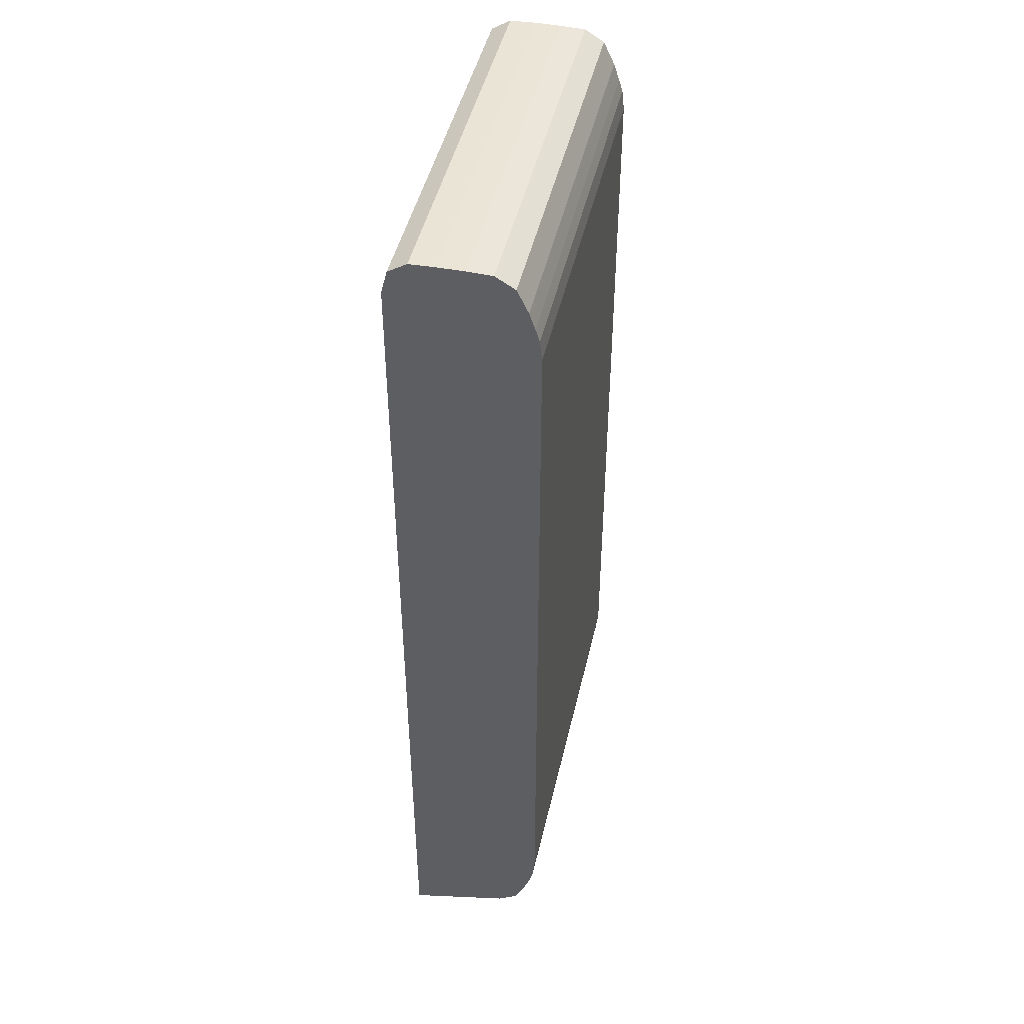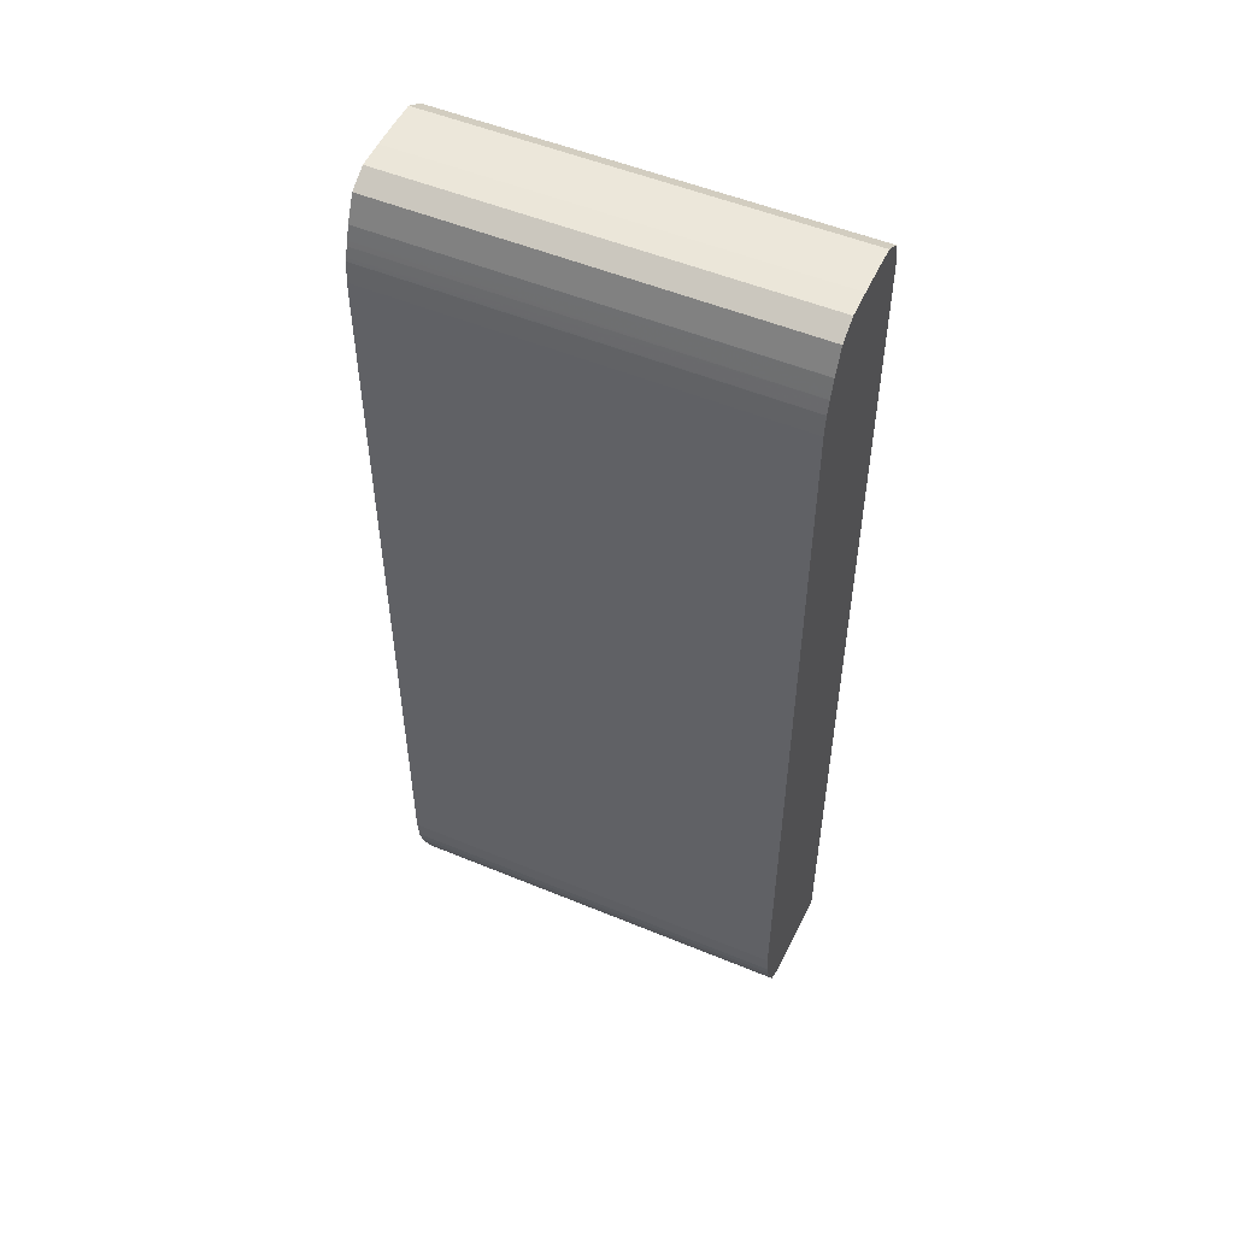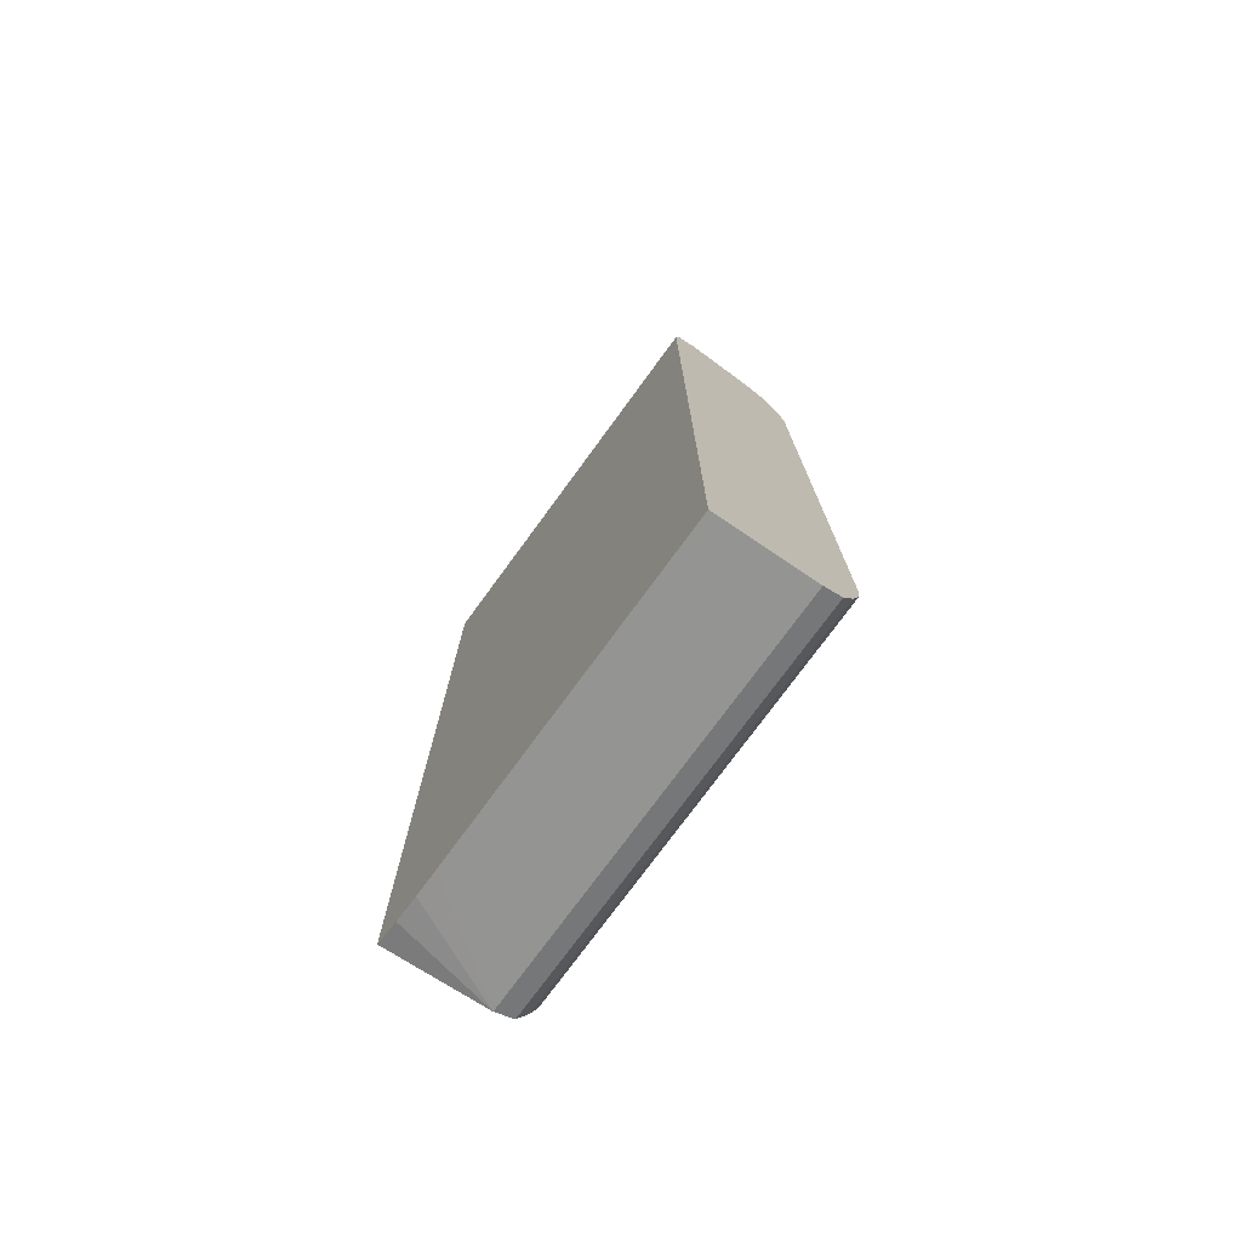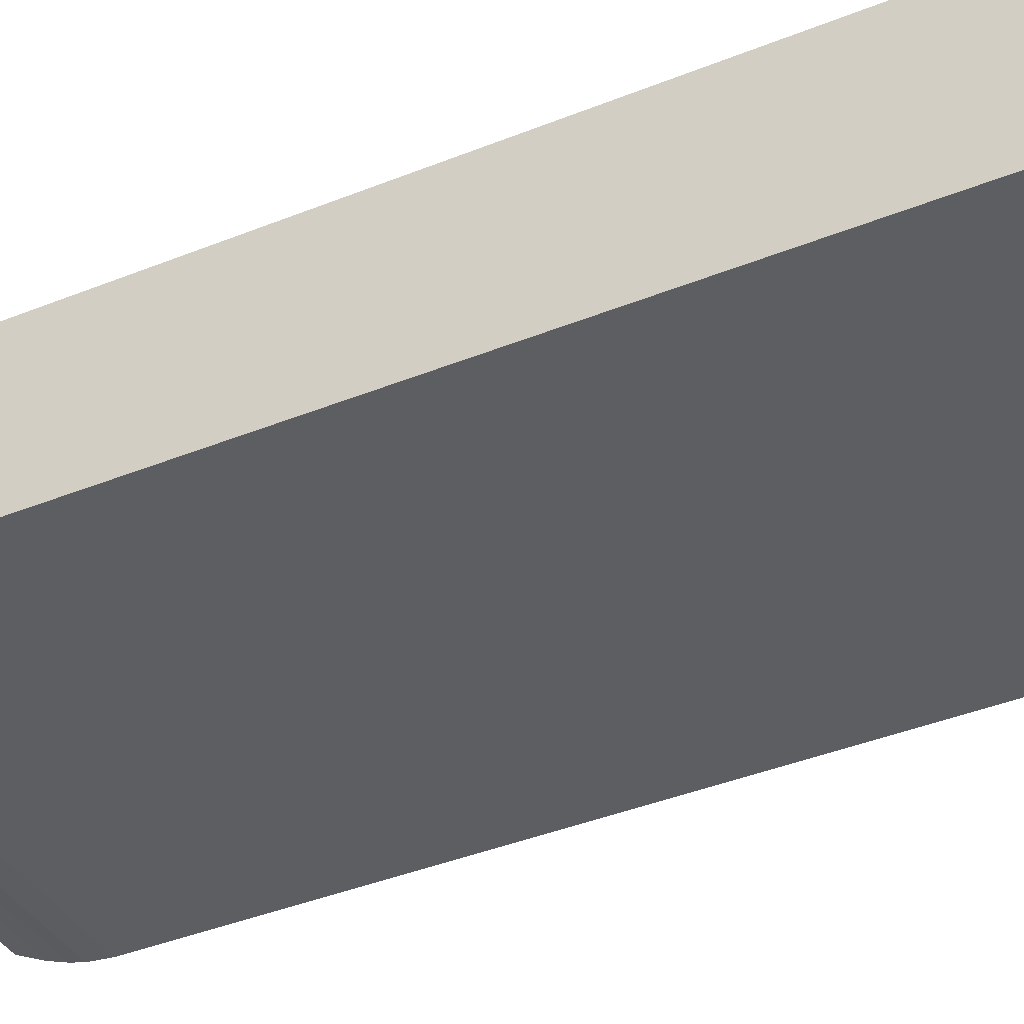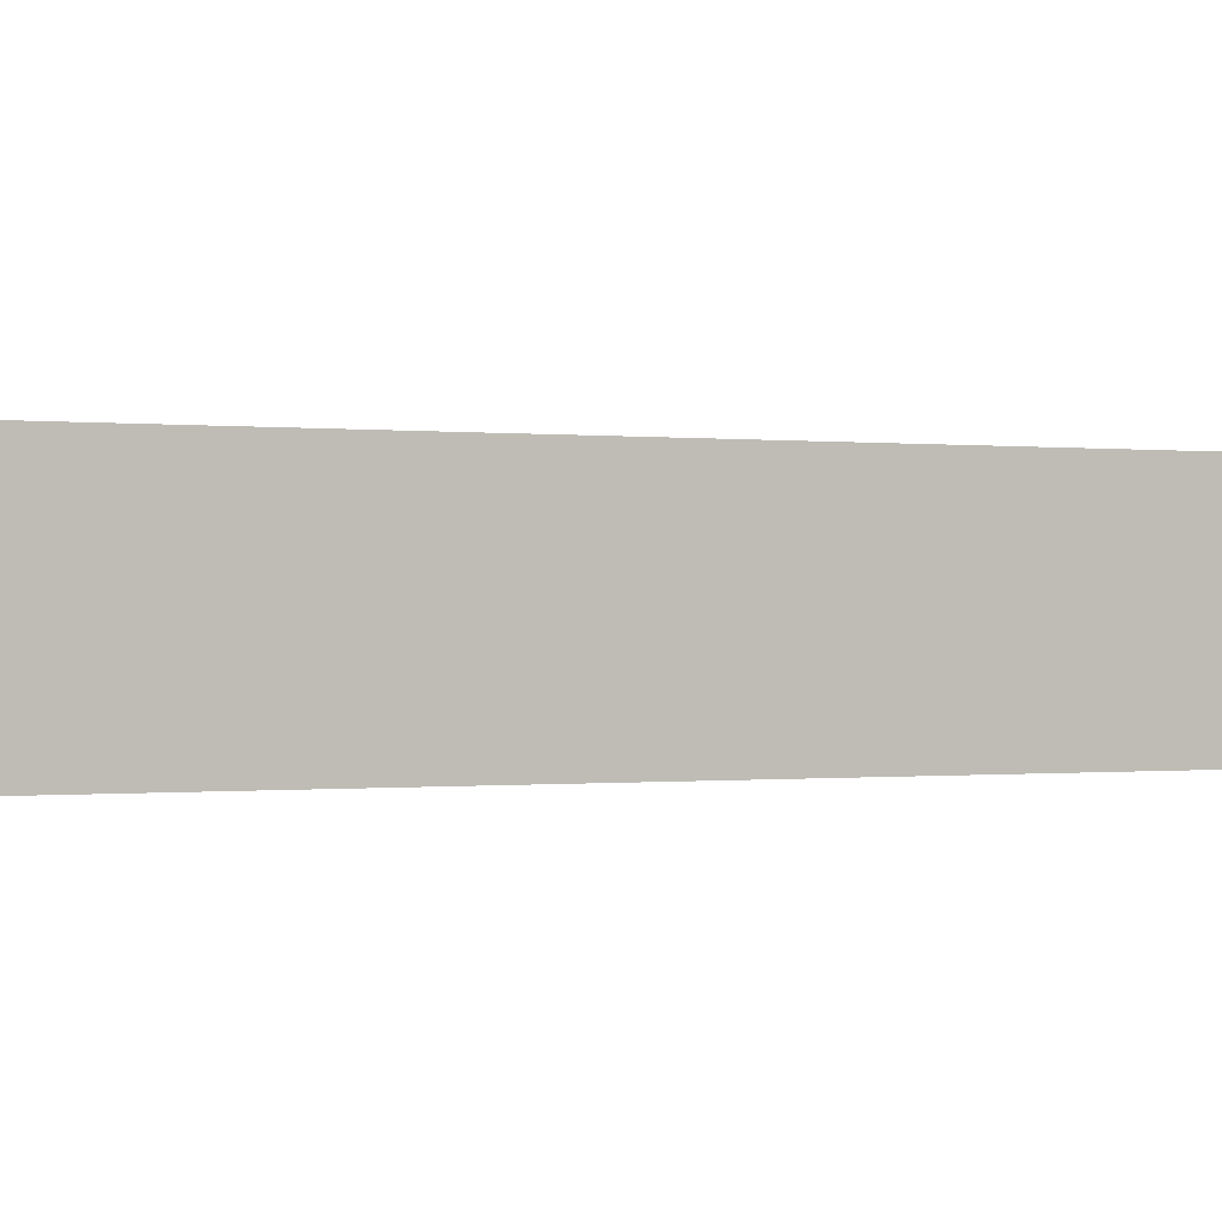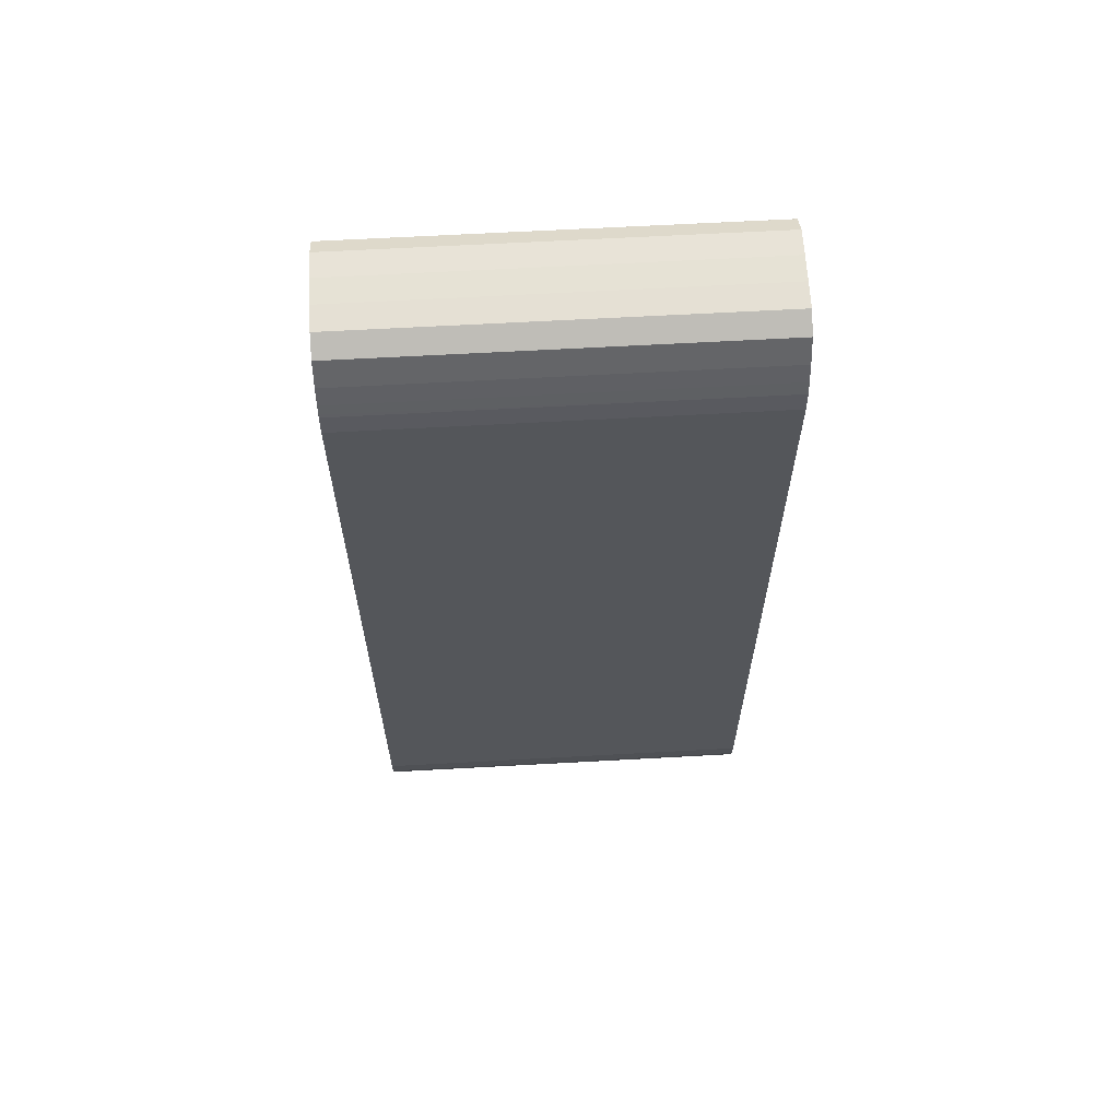
<metadata>
{"format":"obj","ext":"obj","renderer":"f3d","projection":"perspective","resolution":1024,"background":"white","views":[{"elev":45.8,"azim":-77.3,"up":"+Z"},{"elev":52.2,"azim":24.1,"up":"+Z"},{"elev":-75.8,"azim":-126.2,"up":"+Z"},{"elev":-38.7,"azim":-62.8,"up":"+Y"},{"elev":-0.2,"azim":58.3,"up":"+Y"},{"elev":64.0,"azim":-3.2,"up":"+Z"}]}
</metadata>
<code>
v 0.2371 -0.3803 0.4521
v -0.171 -0.3803 0.4521
v 0.2371 -0.4062 0.4521
v 0.2371 -0.3544 0.4512
v -0.171 -0.4062 0.4521
v -0.171 -0.3544 0.4512
v 0.2371 -0.4322 0.4514
v 0.2371 -0.3353 0.4395
v -0.171 -0.4322 0.4514
v -0.171 -0.3351 0.4393
v 0.2371 -0.4521 0.4395
v 0.2371 -0.3351 0.4393
v -0.171 -0.4521 0.4395
v -0.171 -0.3288 0.4153
v 0.2371 -0.4522 0.4392
v 0.2371 -0.3288 0.4153
v -0.171 -0.4635 0.4153
v -0.171 -0.3283 -0.4416
v 0.2371 -0.4635 0.4153
v 0.2371 -0.3283 -0.4416
v -0.171 -0.468 0.402
v 0.2371 -0.4635 0.4151
v -0.171 -0.3283 -0.5581
v 0.2371 -0.3283 -0.5477
v 0.2371 -0.4695 0.3974
v -0.171 -0.4695 0.3974
v 0.1337 -0.3283 -0.5581
v -0.171 -0.4322 -0.5303
v 0.2371 -0.4322 -0.5303
v 0.2115 -0.3283 -0.5545
v -0.171 -0.4724 0.3878
v 0.2371 -0.4734 0.3844
v 0.1596 -0.3283 -0.558
v -0.171 -0.4521 -0.5179
v 0.2371 -0.4521 -0.5179
v 0.1855 -0.3283 -0.5576
v 0.2014 -0.3283 -0.5557
v -0.171 -0.4734 0.3844
v 0.2371 -0.4758 0.3633
v -0.171 -0.4639 -0.4928
v 0.2371 -0.4639 -0.4928
v -0.171 -0.4758 0.3633
v 0.2371 -0.4758 -0.4408
v -0.171 -0.4655 -0.4884
v 0.2371 -0.4699 -0.476
v -0.171 -0.4758 -0.4408
v 0.2371 -0.4757 -0.4411
v -0.171 -0.4699 -0.4757
v 0.2371 -0.4734 -0.463
v -0.171 -0.474 -0.4572
v 0.2371 -0.4734 -0.4628
v -0.171 -0.4734 -0.4628
f 1 2 5
f 1 5 3
f 1 3 7
f 1 7 11
f 1 11 15
f 1 15 19
f 1 19 22
f 1 22 25
f 1 25 32
f 1 32 39
f 1 39 43
f 1 43 47
f 1 47 51
f 1 51 49
f 1 49 45
f 1 45 41
f 1 41 35
f 1 35 29
f 1 29 24
f 1 24 20
f 1 20 16
f 1 16 12
f 1 12 8
f 1 8 4
f 1 4 6
f 1 6 2
f 2 6 10
f 2 10 14
f 2 14 18
f 2 18 23
f 2 23 28
f 2 28 34
f 2 34 40
f 2 40 44
f 2 44 48
f 2 48 52
f 2 52 50
f 2 50 46
f 2 46 42
f 2 42 38
f 2 38 31
f 2 31 26
f 2 26 21
f 2 21 17
f 2 17 13
f 2 13 9
f 2 9 5
f 3 5 9
f 3 9 7
f 4 8 6
f 6 8 10
f 7 9 13
f 7 13 11
f 8 12 10
f 10 12 16
f 10 16 14
f 11 13 15
f 13 17 15
f 14 16 20
f 14 20 18
f 15 17 19
f 17 21 22
f 17 22 19
f 18 20 24
f 18 24 30
f 18 30 37
f 18 37 36
f 18 36 33
f 18 33 27
f 18 27 23
f 21 25 22
f 21 26 25
f 23 27 29
f 23 29 28
f 24 29 30
f 25 26 31
f 25 31 32
f 27 33 29
f 28 29 35
f 28 35 34
f 29 33 36
f 29 36 37
f 29 37 30
f 31 38 32
f 32 38 42
f 32 42 39
f 34 35 41
f 34 41 40
f 39 42 46
f 39 46 43
f 40 41 44
f 41 45 44
f 43 46 47
f 44 45 48
f 45 49 48
f 46 50 47
f 47 50 51
f 48 49 52
f 49 51 52
f 50 52 51

</code>
